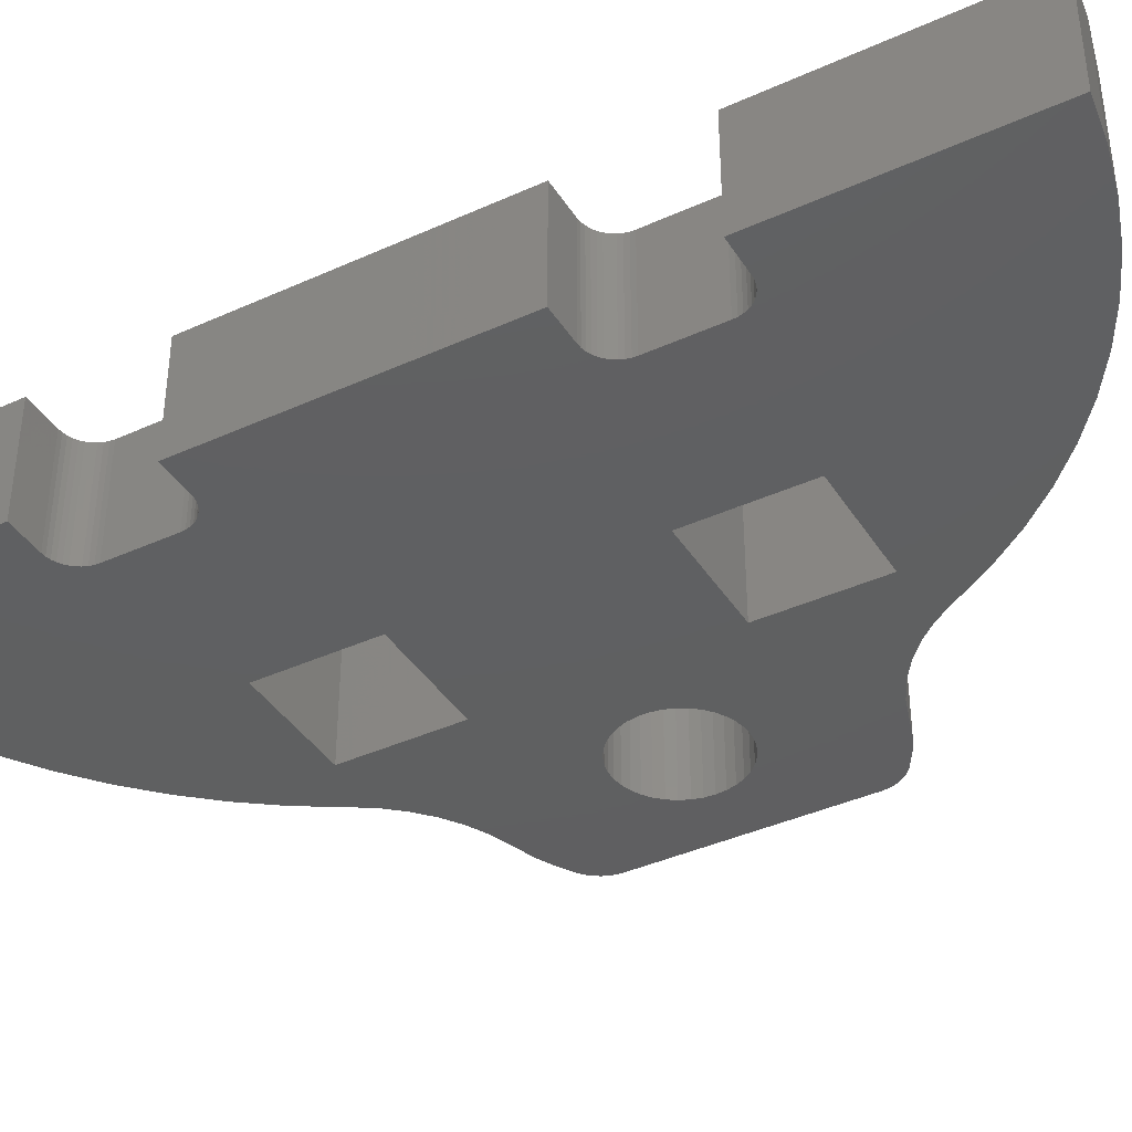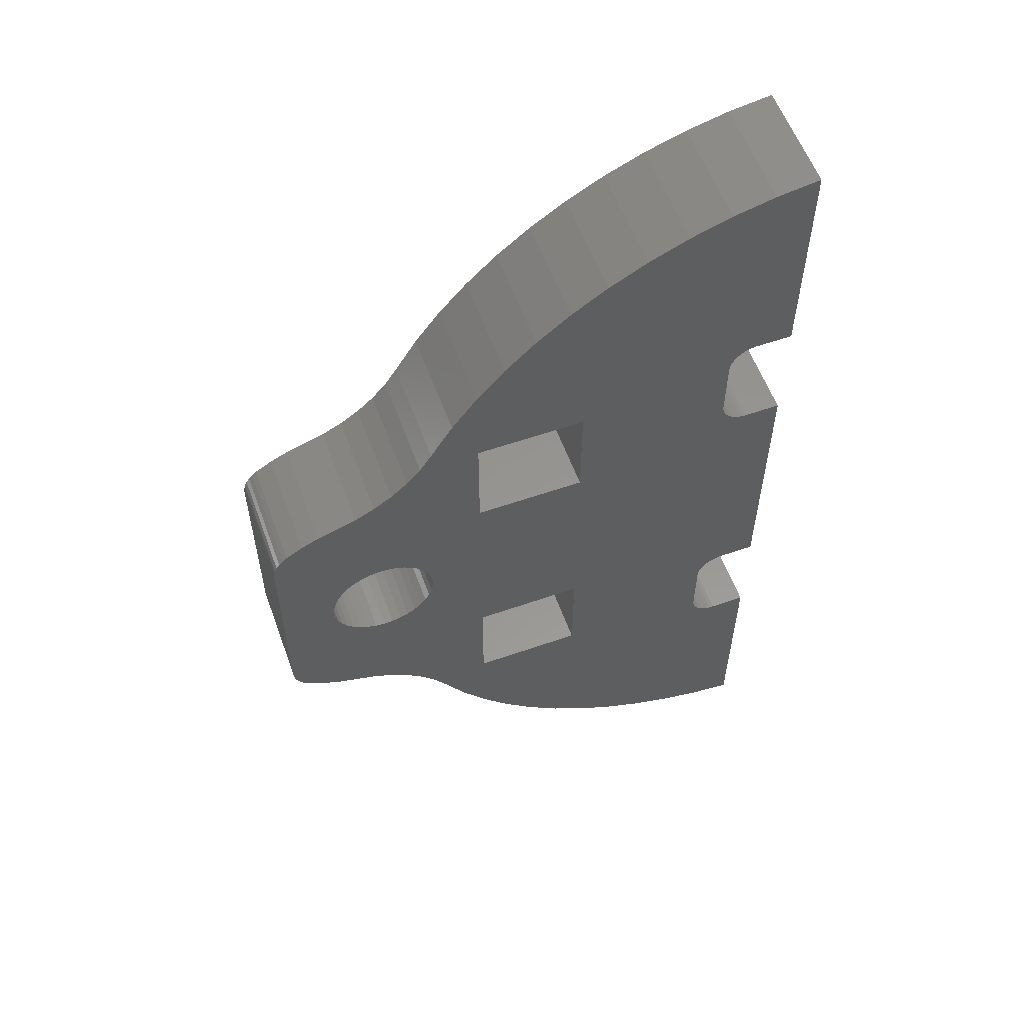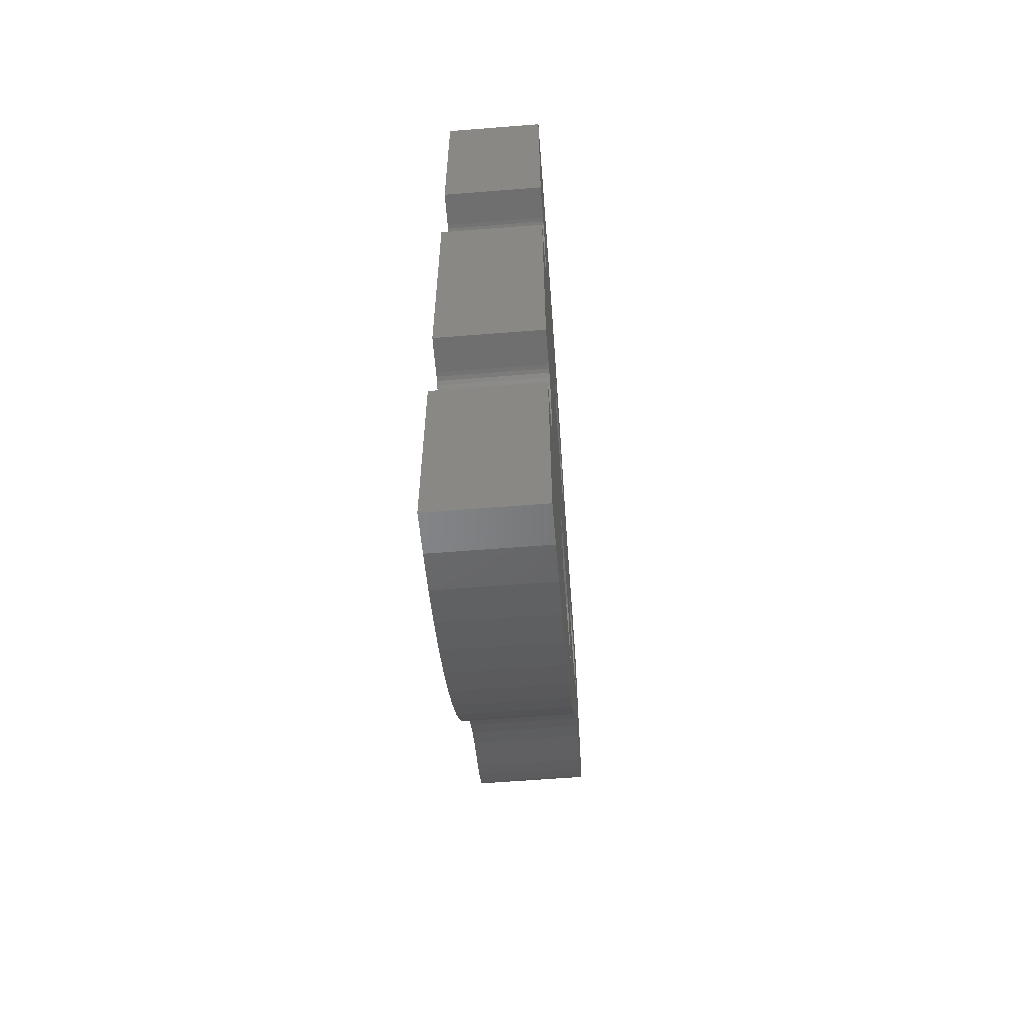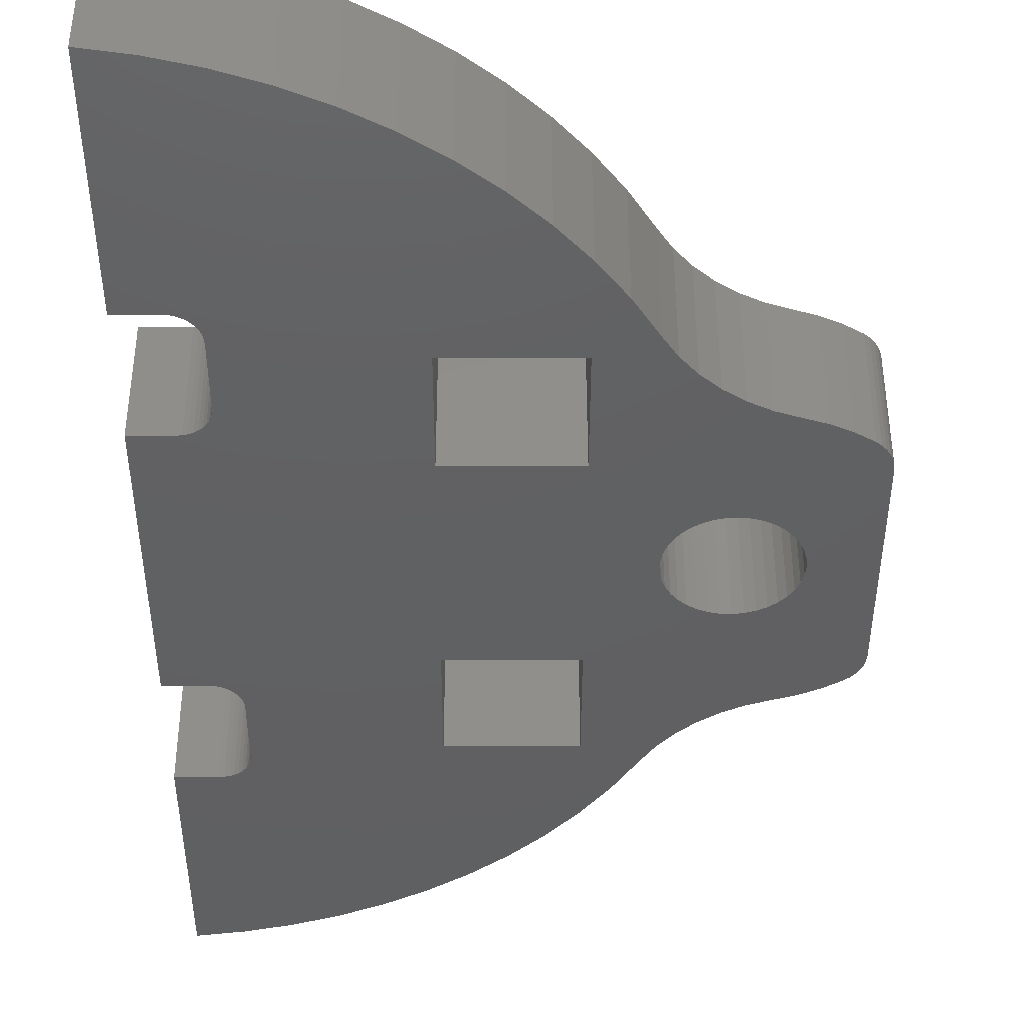
<metadata>
{"format":"stl","ext":"stl","renderer":"f3d","projection":"perspective","resolution":1024,"background":"white","views":[{"elev":-39.8,"azim":119.4,"up":"+Z"},{"elev":57.8,"azim":-19.9,"up":"+Y"},{"elev":-61.2,"azim":94.6,"up":"+Y"},{"elev":-42.0,"azim":180.0,"up":"+Z"}]}
</metadata>
<code>
# stl→obj: 296 verts, 600 faces
v -1.5 -3 3
v -3.133 0.6179 3
v -3.048 0.378 3
v 6.059 -6.982 3
v 5.97 -6.905 3
v 1.5 -6 3
v 4.099 12.58 3
v 3.027 12.11 3
v 1.5 6 3
v 2.001 11.54 3
v -0.7333 9.355 3
v -1.507 8.476 3
v 1.5 -3 3
v 7.5 3.875 3
v 6.5 3.875 3
v 7.5 13.42 3
v 6.16 7.043 3
v 6.268 7.088 3
v -1.5 3 3
v -5.059 1.392 3
v -4.816 1.466 3
v -4.564 1.499 3
v -4.309 1.488 3
v -4.061 1.434 3
v 1.5 3 3
v -3.417 1.038 3
v 7.5 -13.42 3
v 7.5 -7.125 3
v 6.5 -7.125 3
v 6.343 13.24 3
v 5.207 12.96 3
v -1.5 6 3
v -3.825 1.339 3
v -3.608 1.206 3
v 6.383 -7.116 3
v 6.268 -7.088 3
v 6.16 -7.043 3
v -0.7333 -9.355 3
v -1.507 -8.476 3
v -1.5 -6 3
v -2.202 -7.534 3
v 0.1136 -10.16 3
v 1.027 -10.89 3
v 2.001 -11.54 3
v 1.027 10.89 3
v 0.1136 10.16 3
v 6.383 3.884 3
v 6.268 3.912 3
v 6.16 3.957 3
v 6.059 4.018 3
v 5.97 4.095 3
v 6.383 7.116 3
v 6.5 7.125 3
v 7.5 7.125 3
v -3.257 0.8399 3
v 6.268 -3.912 3
v 6.383 -3.884 3
v 6.5 -3.875 3
v 7.5 -3.875 3
v 3.027 -12.11 3
v 4.099 -12.58 3
v 5.207 -12.96 3
v 6.343 -13.24 3
v -3.005 0.1272 3
v -3 0 3
v -3.005 -0.1272 3
v -3.048 -0.378 3
v 5.893 4.184 3
v 5.832 4.284 3
v 5.787 4.393 3
v 5.759 6.492 3
v 5.787 6.607 3
v 5.832 6.715 3
v 5.893 6.816 3
v 5.97 6.905 3
v 6.059 6.982 3
v 5.893 -6.816 3
v 5.832 -6.716 3
v 5.787 -6.607 3
v -3.133 -0.6179 3
v -3.257 -0.84 3
v -3.417 -1.038 3
v -3.608 -1.206 3
v -3.825 -1.339 3
v -4.061 -1.434 3
v -2.812 -6.536 3
v -3.143 -6.024 3
v 5.893 -4.184 3
v 5.97 -4.095 3
v 6.059 -4.018 3
v 6.16 -3.957 3
v -4.564 -1.499 3
v -4.5 -4.817 3
v -4.309 -1.488 3
v -3.994 -5.157 3
v -3.539 -5.561 3
v -3.539 5.561 3
v -3.994 5.157 3
v -4.5 4.817 3
v -5.047 4.549 3
v -5.625 4.357 3
v -7.071 3.693 3
v -5.286 1.277 3
v -6.617 3.971 3
v -6.132 4.194 3
v 5.759 4.508 3
v 5.75 4.625 3
v 5.75 6.375 3
v 5.759 -4.508 3
v 5.787 -4.393 3
v 5.832 -4.285 3
v -7.195 -3.591 3
v -7.071 -3.693 3
v -5.286 -1.277 3
v -6.617 -3.971 3
v -5.059 -1.392 3
v -6.132 -4.194 3
v -4.816 -1.466 3
v -5.625 -4.357 3
v -5.047 -4.549 3
v -7.487 -3.032 3
v -7.449 -3.188 3
v -5.491 -1.126 3
v -7.386 -3.335 3
v -7.301 -3.471 3
v -7.5 -2.872 3
v -5.667 -0.9423 3
v -5.81 -0.7316 3
v -2.202 7.534 3
v -2.812 6.536 3
v -3.143 6.024 3
v 5.759 -6.492 3
v 5.75 -6.375 3
v 5.75 -4.625 3
v -7.386 3.335 3
v -5.491 1.126 3
v -7.301 3.471 3
v -7.195 3.591 3
v -5.914 -0.4997 3
v -5.978 -0.2535 3
v -7.5 2.872 3
v -6 0 3
v -5.978 0.2535 3
v -5.914 0.4997 3
v -7.449 3.188 3
v -7.487 3.032 3
v -5.667 0.9423 3
v -5.81 0.7315 3
v -5.978 0.2535 0
v -6 0 0
v -7.5 2.872 0
v 6.343 -13.24 0
v 5.207 -12.96 0
v 1.5 -6 0
v 2.001 -11.54 0
v 1.027 -10.89 0
v 0.1136 -10.16 0
v 4.099 -12.58 0
v 3.027 -12.11 0
v 7.5 -7.125 0
v 7.5 -13.42 0
v 6.5 -7.125 0
v 6.383 -7.116 0
v 6.5 3.875 0
v 7.5 3.875 0
v 1.5 -3 0
v 5.97 -6.905 0
v 6.059 -6.982 0
v 6.16 -7.043 0
v 6.268 -7.088 0
v -3.133 -0.6179 0
v -3.048 -0.378 0
v 6.383 -3.884 0
v 6.5 -3.875 0
v 7.5 -3.875 0
v 5.759 -6.492 0
v 5.787 -6.607 0
v 5.832 -6.716 0
v 5.893 -6.816 0
v -0.7333 -9.355 0
v -1.507 -8.476 0
v -1.5 -6 0
v -2.202 -7.534 0
v -4.061 -1.434 0
v -2.812 -6.536 0
v 6.268 -3.912 0
v 6.16 -3.957 0
v 6.059 -4.018 0
v 5.97 -4.095 0
v -3.825 -1.339 0
v -3.608 -1.206 0
v -1.5 -3 0
v -3.417 -1.038 0
v -3.257 -0.84 0
v 6.059 4.018 0
v 6.16 3.957 0
v 1.5 6 0
v 3.027 12.11 0
v 4.099 12.58 0
v -4.061 1.434 0
v -1.5 6 0
v -3.825 1.339 0
v -1.5 3 0
v -3.608 1.206 0
v -7.071 -3.693 0
v -5.286 -1.277 0
v -6.617 -3.971 0
v -5.059 -1.392 0
v -4.564 -1.499 0
v -5.047 -4.549 0
v -4.816 -1.466 0
v -5.625 -4.357 0
v -6.132 -4.194 0
v -3.143 -6.024 0
v -3.539 -5.561 0
v -4.309 -1.488 0
v -3.994 -5.157 0
v -4.5 -4.817 0
v 5.893 -4.184 0
v 5.832 -4.285 0
v 5.787 -4.393 0
v -3.048 0.378 0
v -3.133 0.6179 0
v 1.5 3 0
v -3.257 0.8399 0
v -3.417 1.038 0
v 7.5 7.125 0
v 6.5 7.125 0
v 7.5 13.42 0
v 6.383 7.116 0
v 6.268 7.088 0
v 5.893 4.184 0
v 5.97 4.095 0
v 6.268 3.912 0
v 6.383 3.884 0
v 5.207 12.96 0
v 6.343 13.24 0
v -7.449 3.188 0
v -7.386 3.335 0
v -5.491 1.126 0
v -7.5 -2.872 0
v -5.978 -0.2535 0
v -5.914 -0.4997 0
v -5.81 -0.7316 0
v -5.667 -0.9423 0
v -7.487 -3.032 0
v -5.491 -1.126 0
v -7.449 -3.188 0
v -7.195 -3.591 0
v -7.301 -3.471 0
v -7.386 -3.335 0
v -3.005 -0.1272 0
v -3 0 0
v -3.005 0.1272 0
v 6.16 7.043 0
v 6.059 6.982 0
v 5.97 6.905 0
v 5.893 6.816 0
v 5.832 6.715 0
v 5.787 6.607 0
v 5.759 4.508 0
v 5.787 4.393 0
v 5.832 4.284 0
v -3.143 6.024 0
v -2.812 6.536 0
v -2.202 7.534 0
v -1.507 8.476 0
v -0.7333 9.355 0
v 0.1136 10.16 0
v 1.027 10.89 0
v 2.001 11.54 0
v -4.564 1.499 0
v -4.5 4.817 0
v -4.309 1.488 0
v -3.994 5.157 0
v -3.539 5.561 0
v -7.195 3.591 0
v -7.071 3.693 0
v -5.286 1.277 0
v -6.617 3.971 0
v -5.059 1.392 0
v -6.132 4.194 0
v -4.816 1.466 0
v -5.625 4.357 0
v -5.047 4.549 0
v -7.301 3.471 0
v -5.667 0.9423 0
v -5.81 0.7315 0
v -5.914 0.4997 0
v 5.759 -4.508 0
v 5.75 -4.625 0
v 5.75 -6.375 0
v 5.759 6.492 0
v 5.75 6.375 0
v 5.75 4.625 0
v -7.487 3.032 0
f 1 2 3
f 4 5 6
f 7 8 9
f 9 8 10
f 9 11 12
f 13 14 15
f 16 17 18
f 19 20 21
f 21 22 19
f 19 22 23
f 19 23 24
f 25 19 26
f 27 28 29
f 16 30 9
f 9 30 31
f 9 31 7
f 9 12 32
f 24 33 19
f 19 33 34
f 19 34 26
f 29 35 27
f 27 35 36
f 27 36 37
f 38 6 39
f 39 6 40
f 39 40 41
f 38 42 6
f 6 42 43
f 6 43 44
f 10 45 9
f 9 45 46
f 9 46 11
f 15 47 13
f 13 47 48
f 13 48 49
f 49 50 13
f 13 50 51
f 13 51 25
f 18 52 16
f 16 52 53
f 16 53 54
f 1 13 2
f 2 13 25
f 2 25 55
f 55 25 26
f 56 57 14
f 14 57 58
f 14 58 59
f 44 60 6
f 6 60 61
f 6 61 62
f 37 4 27
f 27 4 6
f 27 6 63
f 63 6 62
f 3 64 1
f 1 64 65
f 1 65 40
f 40 65 66
f 40 66 67
f 51 68 25
f 25 68 69
f 25 69 70
f 71 72 9
f 9 72 73
f 73 74 9
f 9 74 75
f 9 75 16
f 16 75 76
f 16 76 17
f 5 77 6
f 6 77 78
f 6 78 79
f 67 80 40
f 40 80 81
f 40 81 82
f 82 83 40
f 40 83 84
f 40 84 41
f 41 84 85
f 41 85 86
f 86 85 87
f 88 89 13
f 13 89 90
f 13 90 14
f 14 90 91
f 14 91 56
f 92 93 94
f 94 93 95
f 94 95 85
f 85 95 96
f 85 96 87
f 97 98 19
f 19 98 99
f 19 99 20
f 20 99 100
f 20 100 101
f 102 103 104
f 104 103 20
f 104 20 105
f 105 20 101
f 70 106 25
f 25 106 107
f 25 107 9
f 9 107 108
f 9 108 71
f 109 110 13
f 13 110 111
f 13 111 88
f 112 113 114
f 114 113 115
f 114 115 116
f 116 115 117
f 116 117 118
f 118 117 119
f 118 119 92
f 92 119 120
f 92 120 93
f 121 122 123
f 123 122 124
f 123 124 114
f 114 124 125
f 114 125 112
f 121 123 126
f 126 123 127
f 126 127 128
f 12 129 32
f 32 129 130
f 32 130 19
f 19 130 131
f 19 131 97
f 79 132 6
f 6 132 133
f 6 133 13
f 13 133 134
f 13 134 109
f 135 136 137
f 137 136 103
f 137 103 138
f 138 103 102
f 128 139 126
f 126 139 140
f 126 140 141
f 140 142 141
f 141 142 143
f 141 143 144
f 135 145 136
f 136 145 146
f 136 146 147
f 147 146 141
f 147 141 148
f 148 141 144
f 149 150 151
f 152 153 154
f 155 156 154
f 154 156 157
f 153 158 154
f 154 158 159
f 154 159 155
f 160 161 162
f 162 161 163
f 164 165 166
f 152 154 161
f 161 154 167
f 161 167 168
f 168 169 161
f 161 169 170
f 161 170 163
f 171 172 166
f 173 165 174
f 174 165 175
f 176 177 154
f 177 178 154
f 154 178 179
f 154 179 167
f 157 180 154
f 154 180 181
f 154 181 182
f 182 181 183
f 182 183 184
f 184 183 185
f 173 186 165
f 165 186 187
f 165 187 166
f 166 187 188
f 166 188 189
f 184 190 182
f 182 190 191
f 182 191 192
f 192 191 193
f 192 193 166
f 166 193 194
f 166 194 171
f 166 195 196
f 197 198 199
f 200 201 202
f 202 201 203
f 202 203 204
f 205 206 207
f 207 206 208
f 209 210 211
f 211 210 212
f 211 212 208
f 208 212 213
f 208 213 207
f 185 214 184
f 184 214 215
f 184 215 216
f 216 215 217
f 216 217 209
f 209 217 218
f 209 218 210
f 189 219 166
f 166 219 220
f 166 220 221
f 222 223 224
f 224 223 225
f 224 225 203
f 203 225 226
f 203 226 204
f 227 228 229
f 229 228 230
f 229 230 231
f 224 232 166
f 166 232 233
f 166 233 195
f 196 234 166
f 166 234 235
f 166 235 164
f 199 236 197
f 197 236 237
f 197 237 229
f 238 239 240
f 151 150 241
f 241 150 242
f 241 242 243
f 243 244 241
f 241 244 245
f 241 245 246
f 246 245 247
f 246 247 248
f 205 249 206
f 206 249 250
f 206 250 247
f 247 250 251
f 247 251 248
f 172 252 166
f 166 252 253
f 166 253 224
f 224 253 254
f 224 254 222
f 231 255 229
f 229 255 256
f 229 256 197
f 197 256 257
f 257 258 197
f 197 258 259
f 197 259 260
f 261 262 224
f 224 262 263
f 224 263 232
f 264 265 200
f 200 265 266
f 200 266 201
f 201 266 267
f 201 267 197
f 197 267 268
f 197 268 269
f 269 270 197
f 197 270 271
f 197 271 198
f 272 273 274
f 274 273 275
f 274 275 200
f 200 275 276
f 200 276 264
f 277 278 279
f 279 278 280
f 279 280 281
f 281 280 282
f 281 282 283
f 283 282 284
f 283 284 272
f 272 284 285
f 272 285 273
f 240 239 279
f 279 239 286
f 279 286 277
f 287 288 151
f 151 288 289
f 151 289 149
f 221 290 166
f 166 290 291
f 166 291 154
f 154 291 292
f 154 292 176
f 260 293 197
f 197 293 294
f 197 294 224
f 224 294 295
f 224 295 261
f 287 151 240
f 240 151 296
f 240 296 238
f 101 284 282
f 101 282 105
f 105 282 280
f 105 280 104
f 104 280 278
f 104 278 102
f 102 278 277
f 102 277 138
f 138 277 286
f 138 286 137
f 137 286 239
f 137 239 135
f 135 239 238
f 135 238 145
f 145 238 296
f 145 296 146
f 146 296 151
f 146 151 141
f 126 141 241
f 241 141 151
f 126 241 246
f 126 246 121
f 121 246 248
f 121 248 122
f 122 248 251
f 122 251 124
f 124 251 250
f 124 250 125
f 125 250 249
f 125 249 112
f 112 249 205
f 112 205 113
f 113 205 207
f 113 207 115
f 115 207 213
f 115 213 117
f 117 213 212
f 117 212 119
f 119 212 210
f 119 210 120
f 120 210 218
f 120 218 93
f 93 218 217
f 93 217 95
f 95 217 215
f 95 215 96
f 96 215 214
f 96 214 87
f 87 214 185
f 87 185 86
f 86 185 183
f 86 183 41
f 41 183 181
f 41 181 39
f 39 181 180
f 39 180 38
f 38 180 157
f 38 157 42
f 42 157 156
f 42 156 43
f 43 156 155
f 43 155 44
f 44 155 159
f 44 159 60
f 60 159 158
f 60 158 61
f 61 158 153
f 61 153 62
f 62 153 152
f 62 152 63
f 63 152 161
f 63 161 27
f 28 27 160
f 160 27 161
f 29 28 162
f 162 28 160
f 29 162 163
f 29 163 35
f 35 163 170
f 35 170 36
f 36 170 169
f 36 169 37
f 37 169 168
f 37 168 4
f 4 168 167
f 4 167 5
f 5 167 179
f 5 179 77
f 77 179 178
f 77 178 78
f 78 178 177
f 78 177 79
f 79 177 176
f 79 176 132
f 132 176 292
f 132 292 133
f 134 133 291
f 291 133 292
f 134 291 290
f 134 290 109
f 109 290 221
f 109 221 110
f 110 221 220
f 110 220 111
f 111 220 219
f 111 219 88
f 88 219 189
f 88 189 89
f 89 189 188
f 89 188 90
f 90 188 187
f 90 187 91
f 91 187 186
f 91 186 56
f 56 186 173
f 56 173 57
f 57 173 174
f 57 174 58
f 59 58 175
f 175 58 174
f 14 59 165
f 165 59 175
f 15 14 164
f 164 14 165
f 15 164 235
f 15 235 47
f 47 235 234
f 47 234 48
f 48 234 196
f 48 196 49
f 49 196 195
f 49 195 50
f 50 195 233
f 50 233 51
f 51 233 232
f 51 232 68
f 68 232 263
f 68 263 69
f 69 263 262
f 69 262 70
f 70 262 261
f 70 261 106
f 106 261 295
f 106 295 107
f 108 107 294
f 294 107 295
f 108 294 293
f 108 293 71
f 71 293 260
f 71 260 72
f 72 260 259
f 72 259 73
f 73 259 258
f 73 258 74
f 74 258 257
f 74 257 75
f 75 257 256
f 75 256 76
f 76 256 255
f 76 255 17
f 17 255 231
f 17 231 18
f 18 231 230
f 18 230 52
f 52 230 228
f 52 228 53
f 54 53 227
f 227 53 228
f 16 54 229
f 229 54 227
f 16 229 237
f 16 237 30
f 30 237 236
f 30 236 31
f 31 236 199
f 31 199 7
f 7 199 198
f 7 198 8
f 8 198 271
f 8 271 10
f 10 271 270
f 10 270 45
f 45 270 269
f 45 269 46
f 46 269 268
f 46 268 11
f 11 268 267
f 11 267 12
f 12 267 266
f 12 266 129
f 129 266 265
f 129 265 130
f 130 265 264
f 130 264 131
f 131 264 276
f 131 276 97
f 97 276 275
f 97 275 98
f 98 275 273
f 98 273 99
f 99 273 285
f 99 285 100
f 100 285 284
f 100 284 101
f 66 65 253
f 253 65 254
f 253 252 66
f 66 252 172
f 66 172 67
f 67 172 171
f 67 171 80
f 80 171 194
f 80 194 81
f 81 194 193
f 81 193 82
f 82 193 191
f 82 191 83
f 83 191 190
f 83 190 84
f 84 190 184
f 84 184 85
f 85 184 216
f 85 216 94
f 94 216 209
f 94 209 92
f 92 209 211
f 92 211 118
f 118 211 208
f 118 208 116
f 116 208 206
f 116 206 114
f 114 206 247
f 114 247 123
f 123 247 245
f 123 245 127
f 127 245 244
f 127 244 128
f 128 244 243
f 128 243 139
f 139 243 242
f 139 242 140
f 140 242 150
f 140 150 142
f 142 150 149
f 142 149 143
f 143 149 289
f 143 289 144
f 144 289 288
f 144 288 148
f 148 288 287
f 148 287 147
f 147 287 240
f 147 240 136
f 136 240 279
f 136 279 103
f 103 279 281
f 103 281 20
f 20 281 283
f 20 283 21
f 21 283 272
f 21 272 22
f 22 272 274
f 22 274 23
f 23 274 200
f 23 200 24
f 24 200 202
f 24 202 33
f 33 202 204
f 33 204 34
f 34 204 226
f 34 226 26
f 26 226 225
f 26 225 55
f 55 225 223
f 55 223 2
f 2 223 222
f 2 222 3
f 3 222 254
f 3 254 64
f 64 254 65
f 32 19 201
f 201 19 203
f 19 25 203
f 203 25 224
f 25 9 224
f 224 9 197
f 9 32 197
f 197 32 201
f 1 40 192
f 192 40 182
f 40 6 182
f 182 6 154
f 6 13 154
f 154 13 166
f 13 1 166
f 166 1 192

</code>
